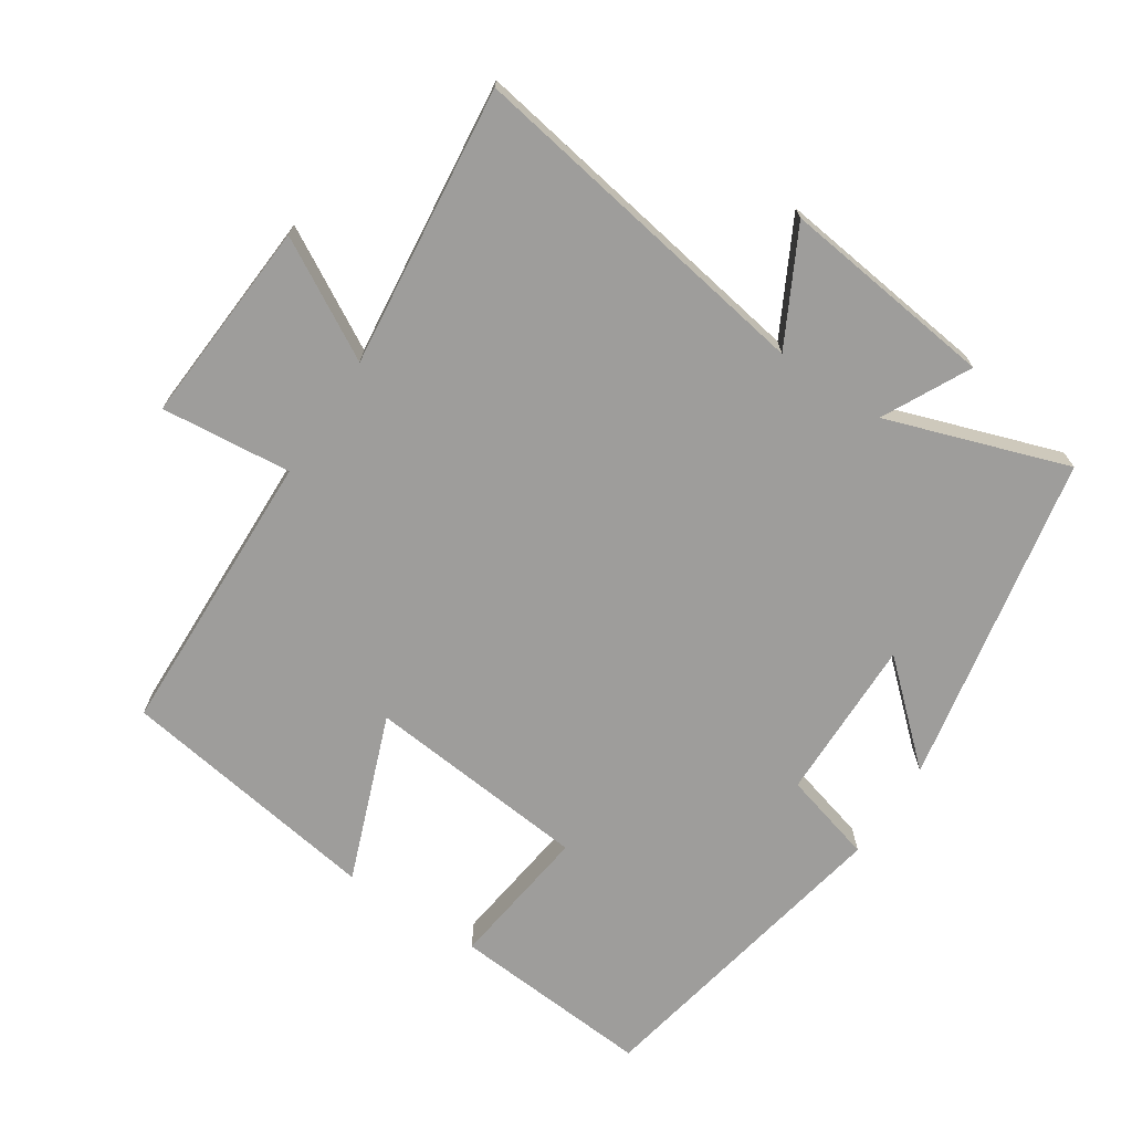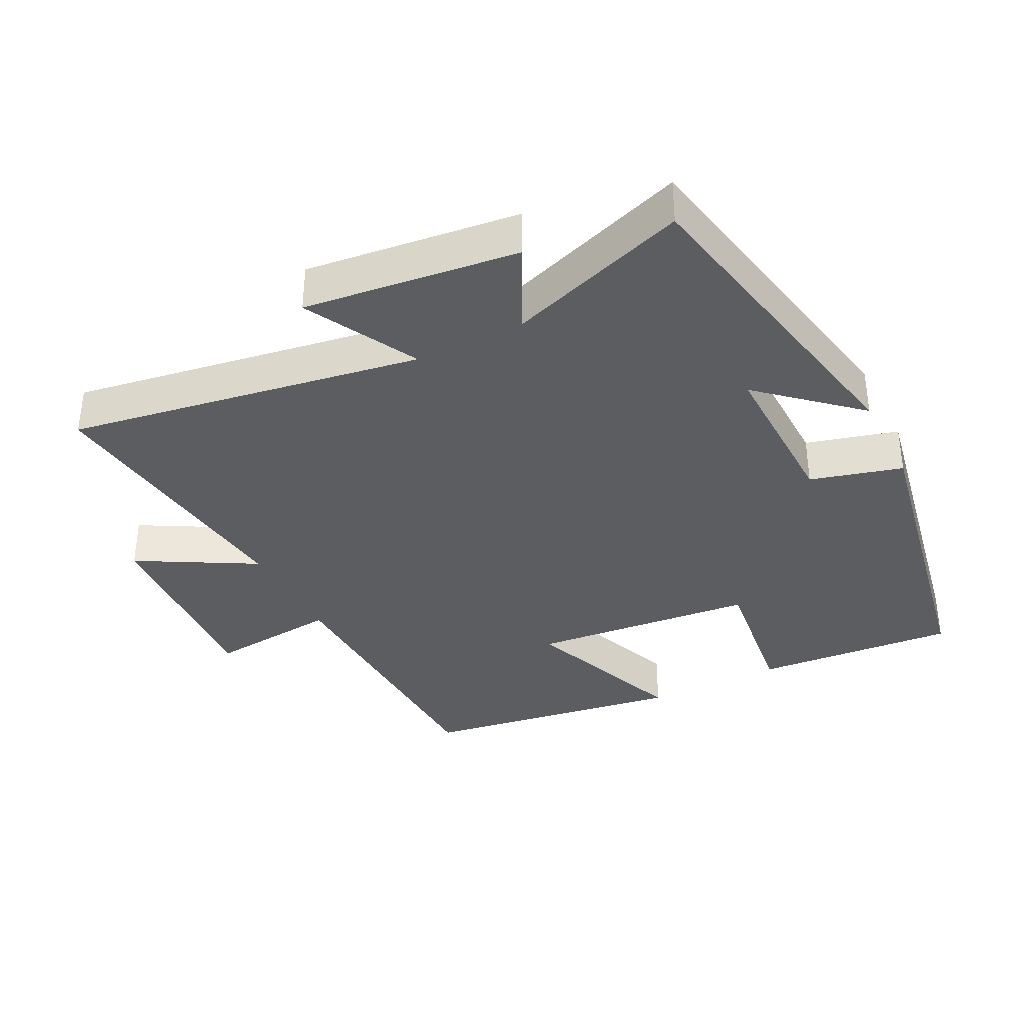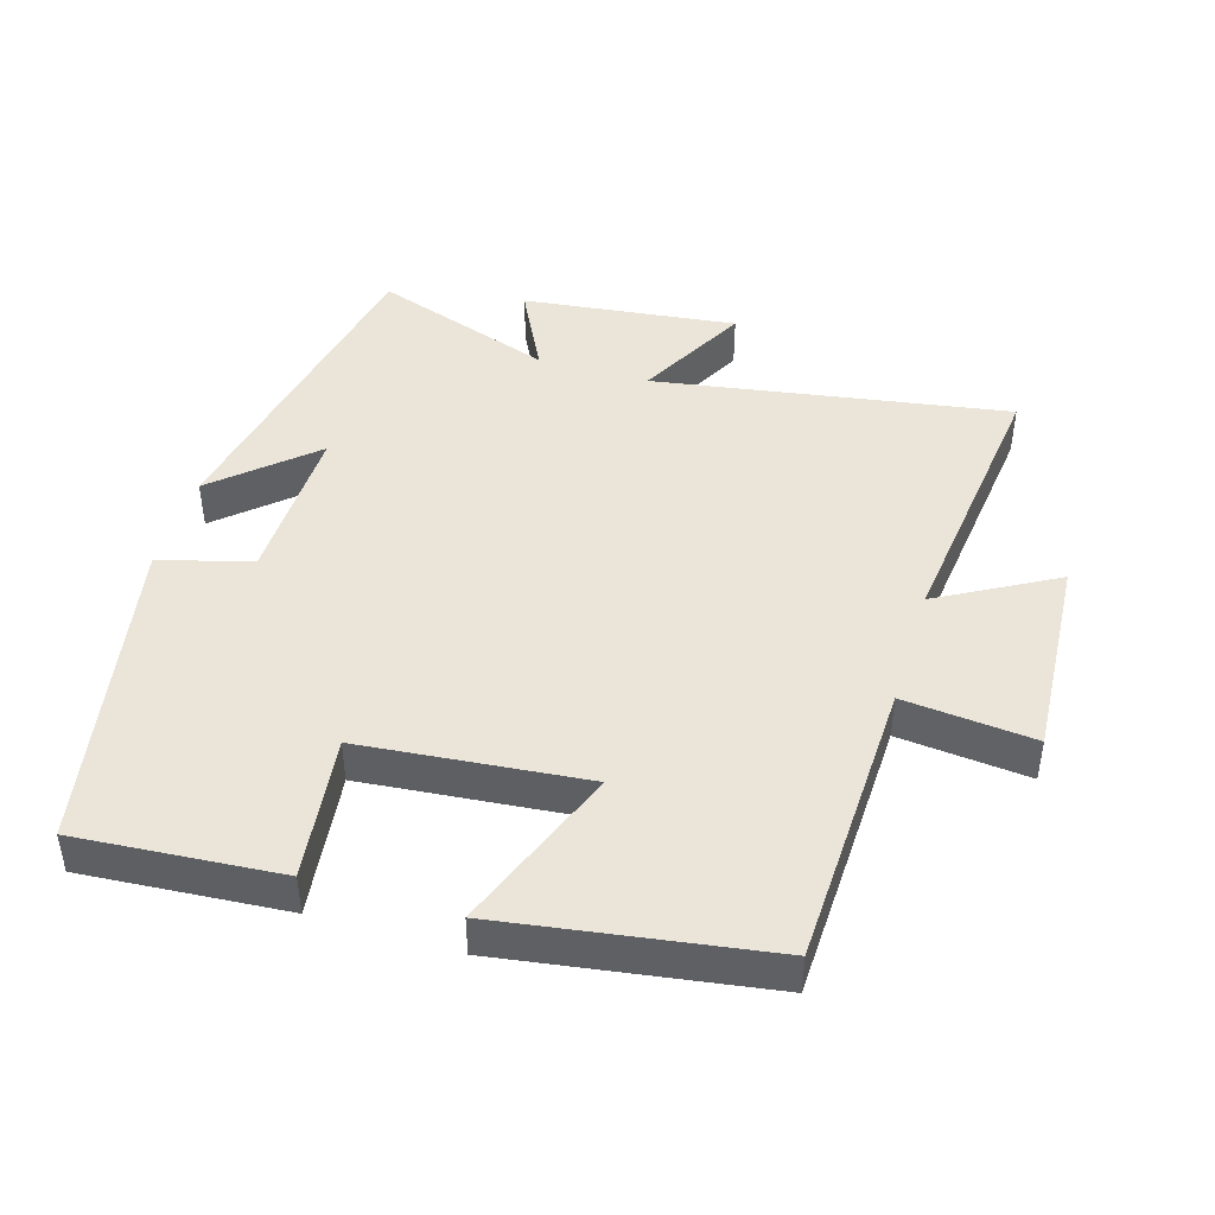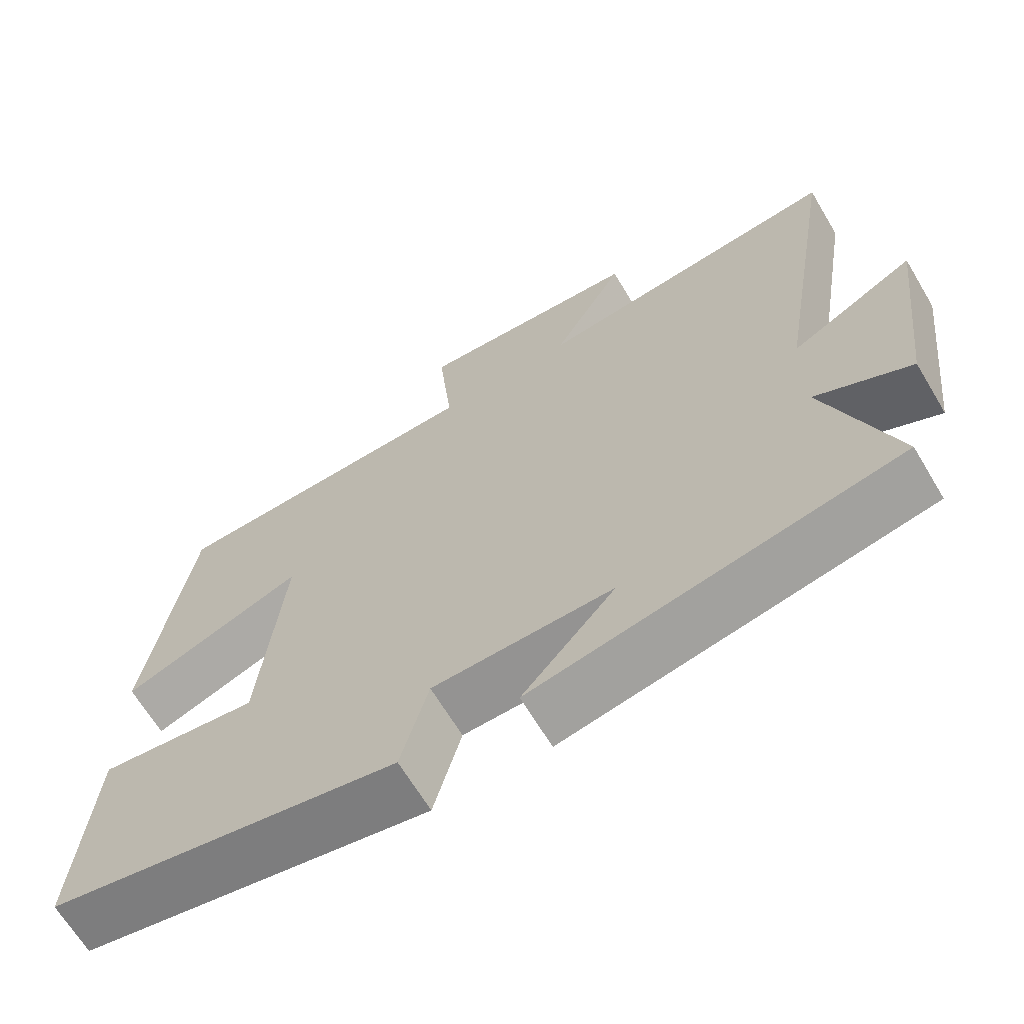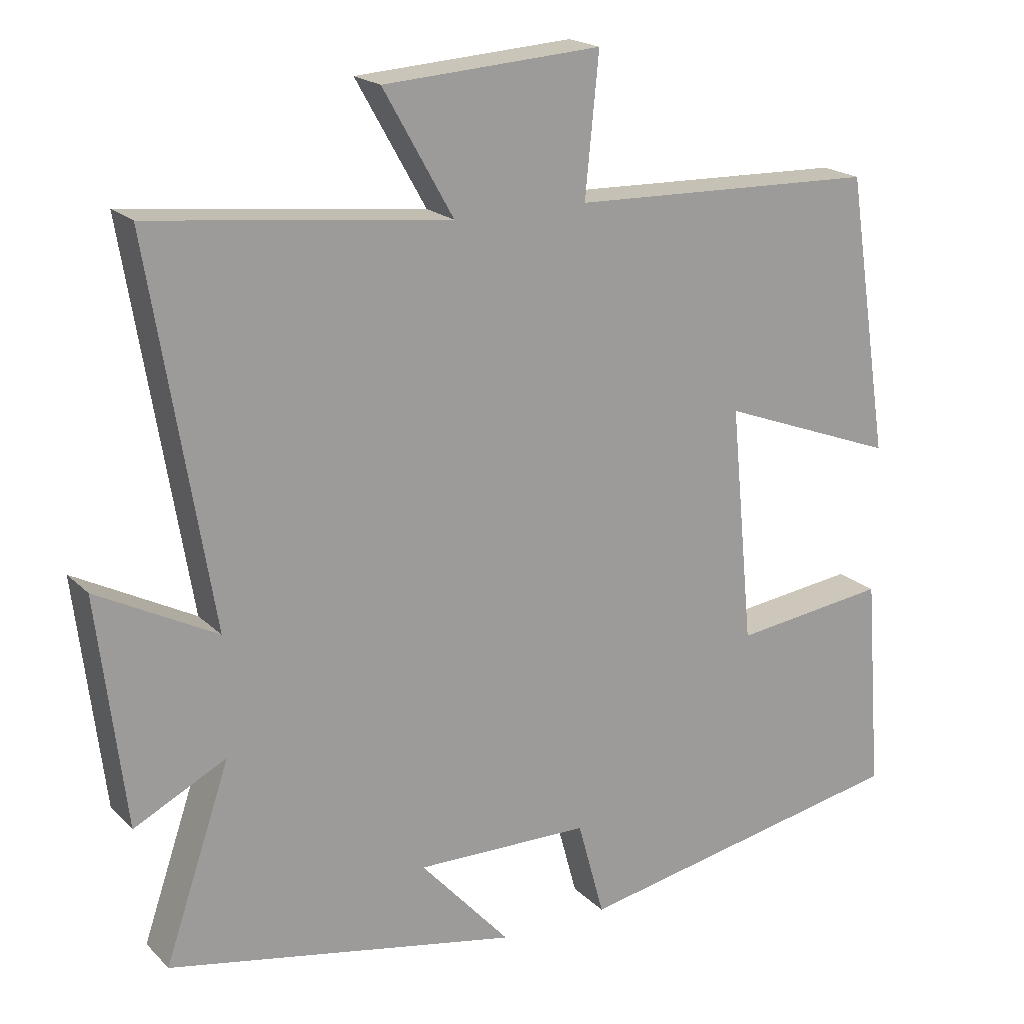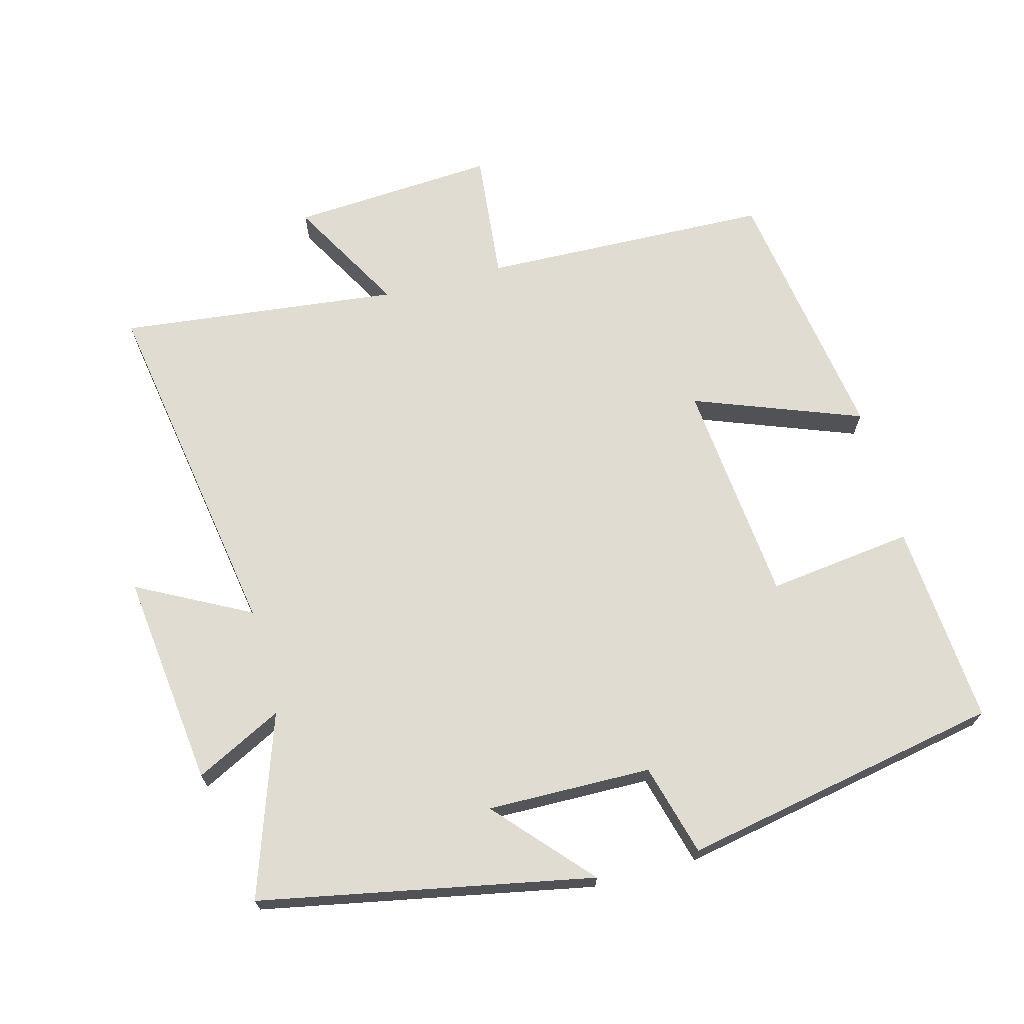
<metadata>
{"format":"obj","ext":"obj","renderer":"f3d","projection":"perspective","resolution":1024,"background":"white","views":[{"elev":-70.4,"azim":56.6,"up":"+Y"},{"elev":-35.9,"azim":117.0,"up":"+Y"},{"elev":44.5,"azim":-73.1,"up":"+Y"},{"elev":-66.2,"azim":30.9,"up":"+Z"},{"elev":19.5,"azim":149.5,"up":"+Z"},{"elev":69.0,"azim":165.1,"up":"+Y"}]}
</metadata>
<code>
v 0.586 0.07 0.547
v 0.5 0.07 0.026
v 0.666 0.07 0.113
v 0.628 0.07 -0.203
v 0.5 0.07 -0.138
v 0.591 0.07 -0.405
v 0.102 0.07 -0.5
v 0.227 0.07 -0.361
v -0.015 0.07 -0.365
v -0.052 0.07 -0.5
v -0.523 0.07 -0.41
v -0.5 0.07 -0.112
v -0.286 0.07 -0.139
v -0.254 0.07 0.191
v -0.5 0.07 0.098
v -0.44 0.07 0.487
v -0.013 0.07 0.5
v -0.032 0.07 0.692
v 0.27 0.07 0.672
v 0.173 0.07 0.5
v 0.586 0 0.547
v 0.5 0 0.026
v 0.666 0 0.113
v 0.628 0 -0.203
v 0.5 0 -0.138
v 0.591 0 -0.405
v 0.102 0 -0.5
v 0.227 0 -0.361
v -0.015 0 -0.365
v -0.052 0 -0.5
v -0.523 0 -0.41
v -0.5 0 -0.112
v -0.286 0 -0.139
v -0.254 0 0.191
v -0.5 0 0.098
v -0.44 0 0.487
v -0.013 0 0.5
v -0.032 0 0.692
v 0.27 0 0.672
v 0.173 0 0.5
f 17 18 19 20
f 15 16 17 20
f 14 15 20 1
f 13 14 1 2
f 10 11 12 13
f 9 10 13
f 8 9 13 2
f 5 6 7 8
f 5 8 2 3
f 3 4 5
f 40 39 38 37
f 40 37 36 35
f 21 40 35 34
f 22 21 34 33
f 33 32 31 30
f 33 30 29
f 22 33 29 28
f 28 27 26 25
f 23 22 28 25
f 25 24 23
f 1 21 22 2
f 2 22 23 3
f 3 23 24 4
f 4 24 25 5
f 5 25 26 6
f 6 26 27 7
f 7 27 28 8
f 8 28 29 9
f 9 29 30 10
f 10 30 31 11
f 11 31 32 12
f 12 32 33 13
f 13 33 34 14
f 14 34 35 15
f 15 35 36 16
f 16 36 37 17
f 17 37 38 18
f 18 38 39 19
f 19 39 40 20
f 20 40 21 1

</code>
